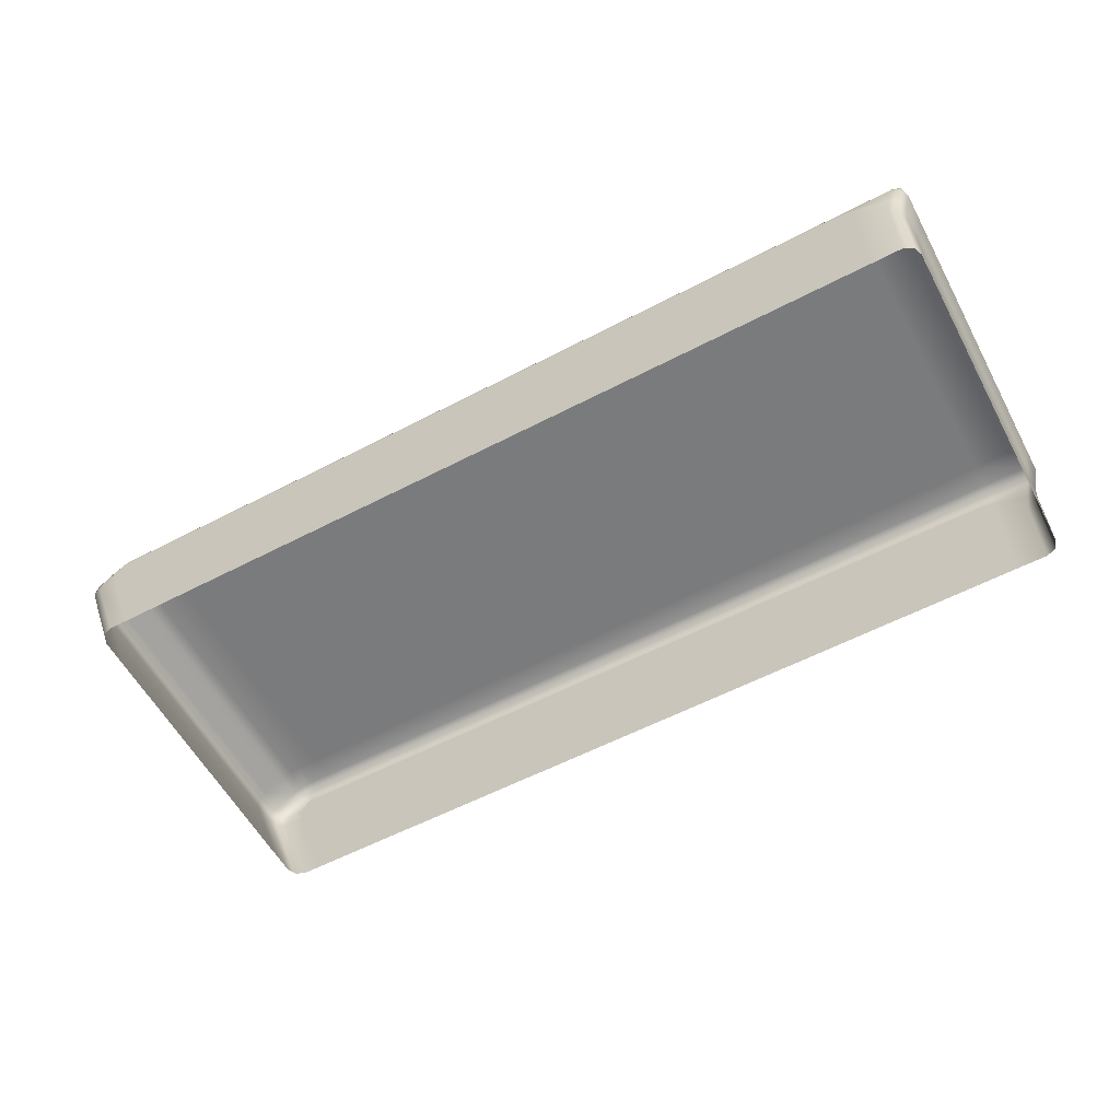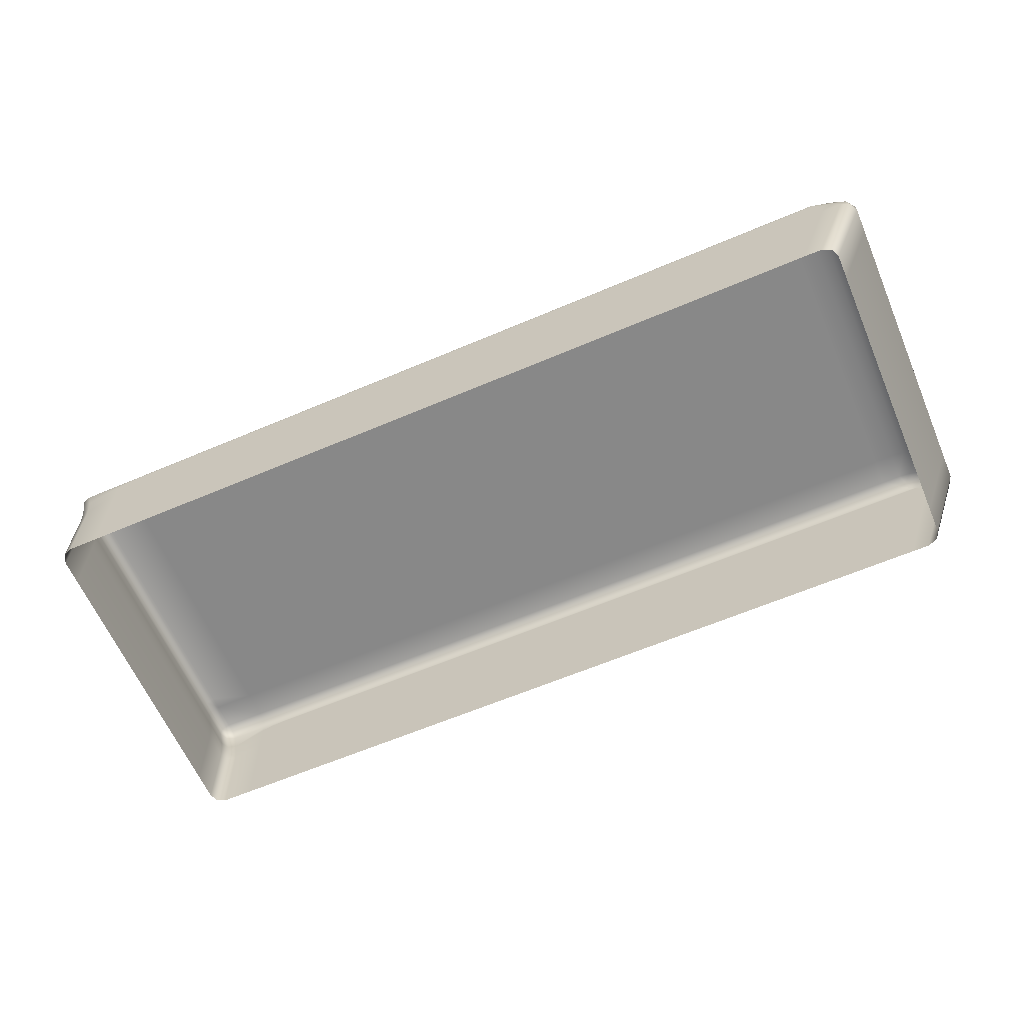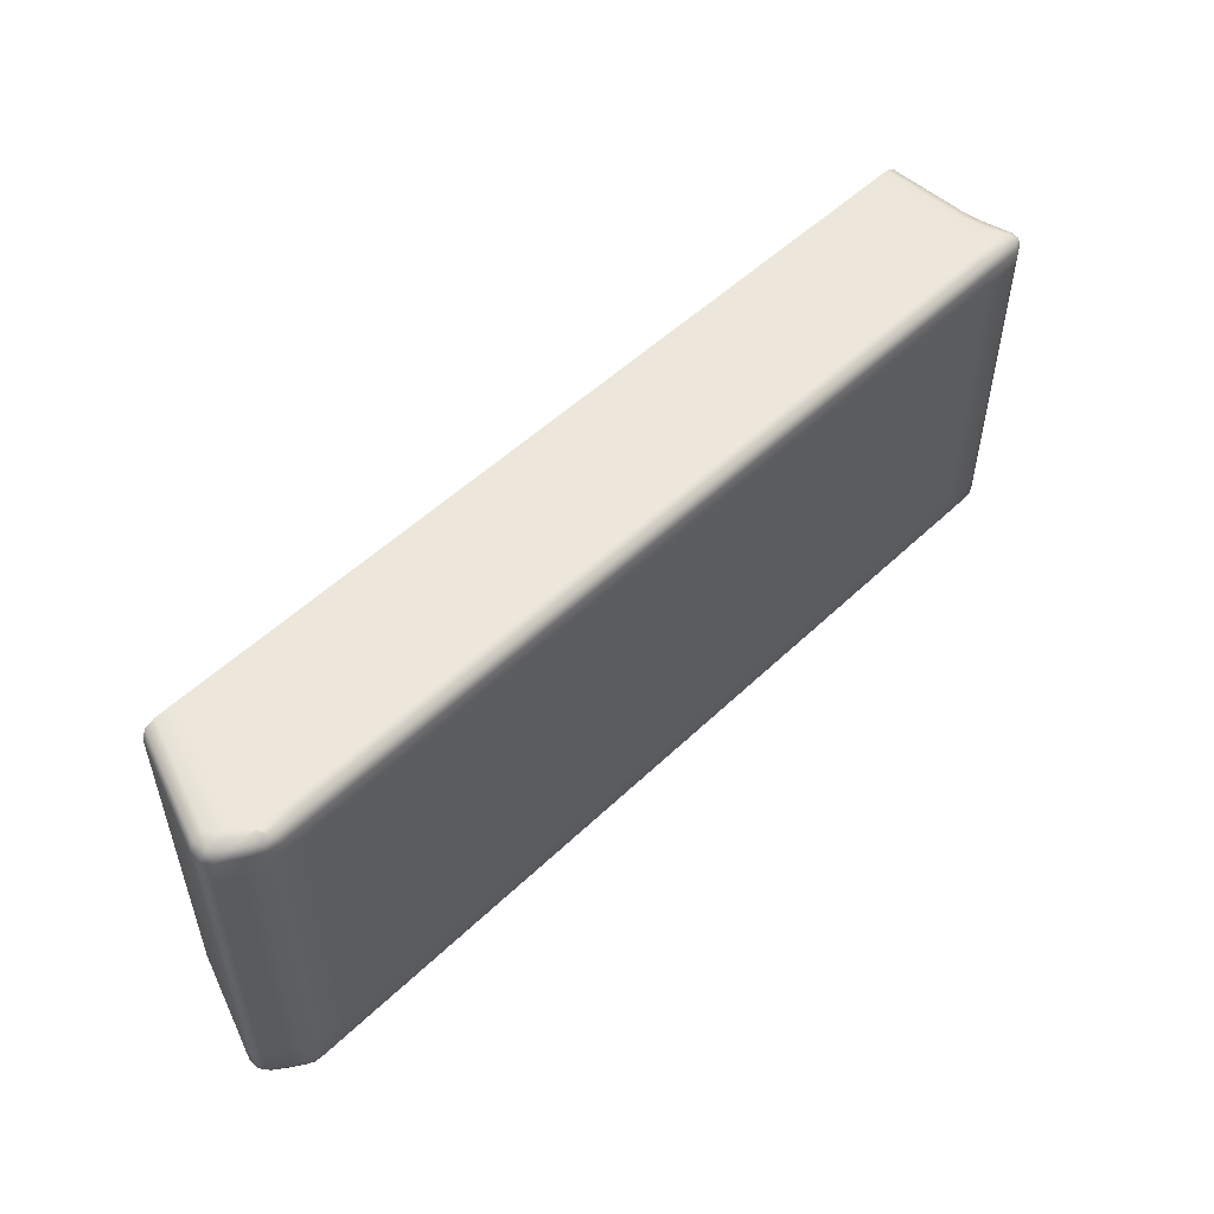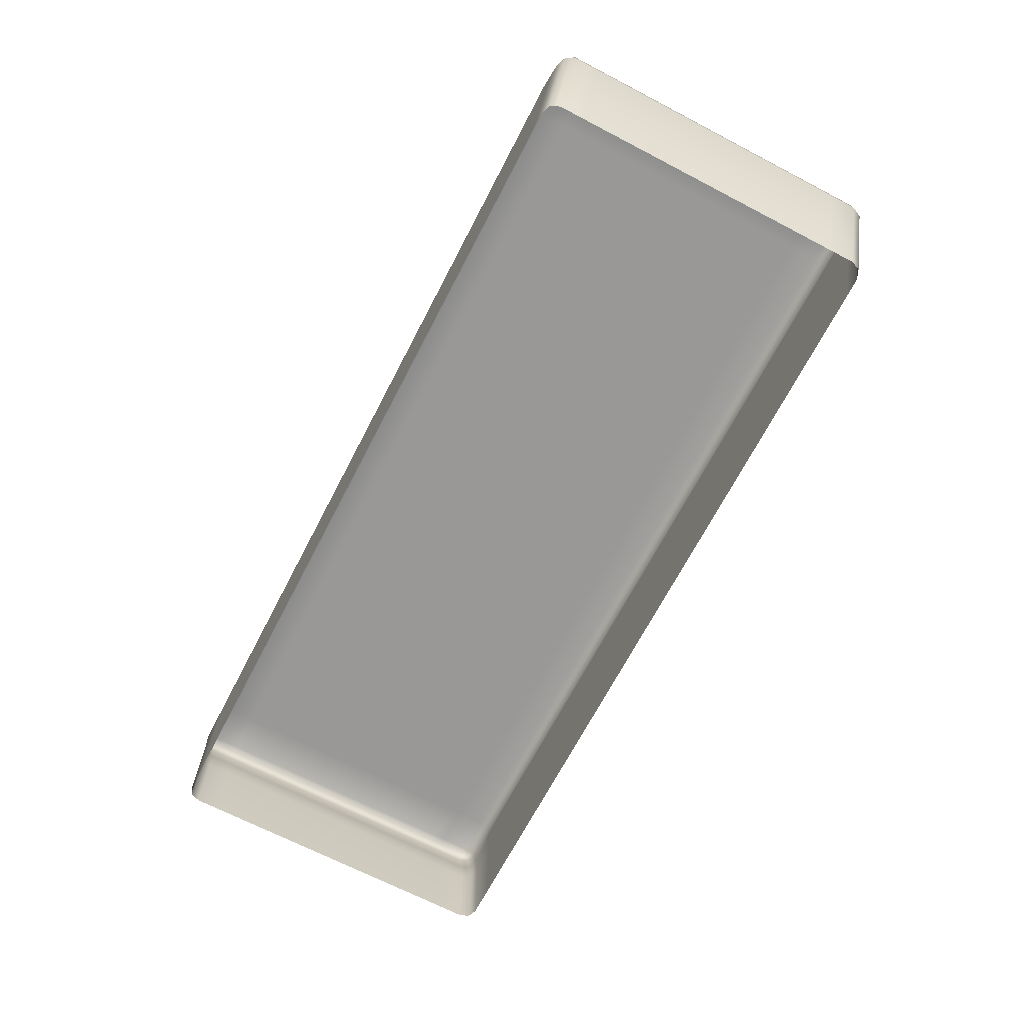
<metadata>
{"format":"obj","ext":"obj","renderer":"f3d","projection":"perspective","resolution":1024,"background":"white","views":[{"elev":-58.2,"azim":-151.7,"up":"+Y"},{"elev":-62.8,"azim":23.3,"up":"+Y"},{"elev":52.4,"azim":134.3,"up":"+Z"},{"elev":-68.7,"azim":62.5,"up":"+Y"}]}
</metadata>
<code>
g Pianoforte_TastoNero
v -3.111 0.06917 0.6348
v -3.221 0.06917 0.6348
v -3.221 0.3708 0.6348
v -3.111 0.411 0.6348
v -3.064 0.06917 0.6348
v -3.254 0.3638 0.621
v -3.258 0.4076 0.6211
v -3.254 0.06917 0.621
v -3.268 0.3567 0.5879
v -3.268 0.06917 0.5879
v -3.268 0.3567 0.4995
v -3.268 0.06917 0.4995
v -3.061 0.4253 0.6348
v -3.064 0.4731 0.6348
v -3.018 0.06917 0.6348
v -3.018 0.4312 0.6348
v -0.3635 0.06917 0.6348
v -3.111 0.4609 0.6348
v -3.225 0.4145 0.6348
v -3.111 0.5108 0.6348
v -3.271 0.4031 0.5879
v -3.268 0.3567 0.4526
v -3.271 0.4031 0.4526
v -3.268 0.06917 0.4526
v -3.268 0.3567 0.4057
v -3.268 0.06917 0.4057
v -3.271 0.4031 0.4995
v -3.268 0.3567 -0.4057
v -3.268 0.06917 -0.4057
v -3.279 0.449 0.5879
v -3.279 0.449 0.4995
v -3.271 0.4031 0.4057
v -3.268 0.3567 -0.4526
v -3.271 0.4031 -0.4526
v -3.268 0.06917 -0.4526
v -3.268 0.3567 -0.4995
v -3.268 0.06917 -0.4995
v -3.271 0.4031 -0.4057
v -3.279 0.449 0.4057
v -3.268 0.3567 -0.601
v -3.268 0.06917 -0.601
v -3.279 0.449 0.4526
v -3.271 0.4031 -0.4995
v -3.279 0.449 -0.4057
v -3.254 0.3638 -0.6342
v -3.258 0.4076 -0.6343
v -3.254 0.06917 -0.6342
v -3.221 0.3708 -0.6479
v -3.221 0.06917 -0.6479
v -3.271 0.4031 -0.601
v -3.279 0.449 -0.4995
v -3.111 0.411 -0.6479
v -3.111 0.06917 -0.6479
v -3.279 0.449 -0.4526
v -3.279 0.449 -0.601
v -3.225 0.4145 -0.6479
v -3.061 0.4253 -0.6479
v -3.064 0.4731 -0.6479
v -3.064 0.06917 -0.6479
v -3.018 0.4312 -0.6479
v -3.018 0.06917 -0.6479
v -3.111 0.4609 -0.6479
v -3.235 0.4655 -0.6479
v -0.2364 0.4312 -0.6479
v -0.3635 0.06917 -0.6479
v -3.267 0.4549 -0.6342
v -3.018 0.4781 -0.6479
v -3.111 0.5108 -0.6479
v -0.1867 0.4312 -0.6479
v -0.1944 0.4781 -0.6479
v -0.3138 0.06917 -0.6479
v -0.137 0.4312 -0.6479
v -0.2641 0.06917 -0.6479
v -0.2558 0.4702 -0.6479
v -3.018 0.5249 -0.6479
v -0.06736 0.4312 -0.6479
v -0.2017 0.06917 -0.6479
v -3.068 0.5208 -0.6479
v -0.133 0.4857 -0.6479
v -0.3181 0.5249 -0.6479
v -0.03272 0.4293 -0.6342
v -0.04151 0.4751 -0.6343
v -0.1664 0.06917 -0.6342
v -0.01633 0.4342 -0.601
v -0.1518 0.06917 -0.601
v -0.0882 0.4699 -0.6479
v -0.1554 0.5249 -0.6479
v -0.01633 0.4342 -0.4995
v -0.1518 0.06917 -0.4995
v -0.2367 0.5249 -0.6479
v -0.1548 0.5249 -0.6479
v -0.01621 0.4728 -0.601
v -0.01633 0.4342 -0.4526
v -0.01621 0.4728 -0.4526
v -0.1518 0.06917 -0.4526
v -0.01633 0.4342 -0.4057
v -0.1518 0.06917 -0.4057
v -0.01621 0.4728 -0.4995
v -0.03898 0.5041 -0.601
v -0.01633 0.4342 0.4057
v -0.1518 0.06917 0.4057
v -0.09152 0.5226 -0.6342
v -0.03898 0.5041 -0.4995
v -0.01621 0.4728 -0.4057
v -0.01633 0.4342 0.4526
v -0.01621 0.4728 0.4526
v -0.1518 0.06917 0.4526
v -0.01633 0.4342 0.4995
v -0.1518 0.06917 0.4995
v -0.01621 0.4728 0.4057
v -0.03898 0.5041 -0.4057
v -0.01633 0.4342 0.5879
v -0.1518 0.06917 0.5879
v -0.03898 0.5041 -0.4526
v -0.01621 0.4728 0.4995
v -0.03898 0.5041 0.4057
v -0.03272 0.4293 0.621
v -0.04151 0.4751 0.6211
v -0.1664 0.06917 0.621
v -0.06736 0.4312 0.6348
v -0.2017 0.06917 0.6348
v -0.01621 0.4728 0.5879
v -0.03898 0.5041 0.4995
v -0.137 0.4312 0.6348
v -0.2641 0.06917 0.6348
v -0.03898 0.5041 0.4526
v -0.0882 0.4699 0.6348
v -0.03898 0.5041 0.5879
v -0.1867 0.4312 0.6348
v -0.1944 0.4781 0.6348
v -0.3138 0.06917 0.6348
v -0.2364 0.4312 0.6348
v -0.133 0.4857 0.6348
v -0.1548 0.5249 0.6348
v -0.2558 0.4702 0.6348
v -3.018 0.4781 0.6348
v -0.3181 0.5249 0.6348
v -0.1554 0.5249 0.6348
v -3.018 0.5249 0.6348
v -0.09152 0.5226 0.621
v -0.2367 0.5249 0.6348
v -3.068 0.5208 0.6348
v -0.1659 0.5324 0.6348
v -0.1659 0.5324 0.6348
v -0.1339 0.5509 0.621
v -0.2473 0.5324 0.6348
v -0.291 0.5656 0.621
v -0.3287 0.5324 0.6348
v -3.018 0.5324 0.6348
v -3.064 0.5324 0.6348
v -3.064 0.5656 0.621
v -3.111 0.5324 0.6348
v -0.3447 0.5656 0.621
v -3.018 0.5656 0.621
v -0.3606 0.5793 0.5879
v -3.018 0.5793 0.5879
v -3.252 0.5324 0.6348
v -3.111 0.5656 0.621
v -3.235 0.4655 0.6348
v -3.267 0.4549 0.621
v -3.286 0.5331 0.621
v -3.3 0.5338 0.5879
v -3.287 0.5598 0.615
v -3.261 0.5653 0.621
v -3.111 0.5793 0.5879
v -3.3 0.5338 0.4995
v -3.295 0.5662 0.5879
v -3.265 0.5793 0.5879
v -3.064 0.5793 0.5879
v -3.111 0.5793 0.4995
v -3.295 0.566 0.4995
v -3.295 0.566 0.4526
v -3.3 0.5338 0.4526
v -3.265 0.5793 0.4995
v -3.3 0.5338 0.4057
v -3.3 0.5338 -0.4057
v -3.064 0.5793 0.4995
v -3.064 0.5793 0.4526
v -3.111 0.5793 0.4526
v -3.018 0.5793 0.4995
v -3.265 0.5793 0.4526
v -3.295 0.566 0.4057
v -3.111 0.5793 0.4057
v -3.265 0.5793 0.4057
v -3.3 0.5338 -0.4526
v -3.295 0.566 -0.4526
v -3.295 0.566 -0.4057
v -3.3 0.5338 -0.4995
v -3.265 0.5793 -0.4057
v -3.111 0.5793 -0.4057
v -3.3 0.5338 -0.601
v -3.295 0.566 -0.4995
v -3.064 0.5793 0.4057
v -3.286 0.5331 -0.6342
v -3.252 0.5324 -0.6479
v -3.287 0.5598 -0.6281
v -3.295 0.5662 -0.601
v -3.265 0.5793 -0.4995
v -3.111 0.5324 -0.6479
v -3.265 0.5793 -0.601
v -3.261 0.5653 -0.6342
v -3.111 0.5656 -0.6342
v -3.064 0.5656 -0.6342
v -3.064 0.5324 -0.6479
v -3.111 0.5793 -0.601
v -3.018 0.5324 -0.6479
v -0.3287 0.5324 -0.6479
v -3.018 0.5656 -0.6342
v -0.2473 0.5324 -0.6479
v -0.291 0.5656 -0.6342
v -0.1659 0.5324 -0.6479
v -0.3447 0.5656 -0.6342
v -3.018 0.5793 -0.601
v -0.1659 0.5324 -0.6479
v -0.2164 0.5656 -0.6342
v -3.064 0.5793 -0.601
v -0.3606 0.5793 -0.601
v -3.018 0.5793 -0.4995
v -3.064 0.5793 -0.4995
v -3.064 0.5793 -0.4526
v -3.111 0.5793 -0.4995
v -3.265 0.5793 -0.4526
v -3.111 0.5793 -0.4526
v -3.064 0.5793 -0.4057
v -3.018 0.5793 0.4057
v -3.018 0.5793 -0.4057
v -3.018 0.5793 -0.4526
v -0.3606 0.5793 -0.4995
v -0.3606 0.5793 -0.4526
v -0.3138 0.5793 -0.4526
v -0.3606 0.5793 -0.4057
v -3.018 0.5793 0.4526
v -0.3138 0.5793 -0.4995
v -0.3606 0.5793 0.4057
v -0.3606 0.5793 0.4526
v -0.3138 0.5793 0.4526
v -0.3606 0.5793 0.4995
v -0.3138 0.5793 -0.601
v -0.3138 0.5793 0.4057
v -0.3138 0.5793 0.5879
v -0.267 0.5793 -0.4995
v -0.267 0.5793 -0.601
v -0.3138 0.5793 -0.4057
v -0.3138 0.5793 0.4995
v -0.267 0.5793 0.5879
v -0.1823 0.5656 -0.6342
v -0.267 0.5793 0.4057
v -0.267 0.5793 -0.4057
v -0.267 0.5793 0.4995
v -0.1986 0.5793 -0.601
v -0.1559 0.5656 -0.6281
v -0.267 0.5793 -0.4526
v -0.1986 0.5793 -0.4995
v -0.1986 0.5793 -0.4526
v -0.1541 0.5716 -0.4526
v -0.1986 0.5793 -0.4057
v -0.1541 0.5716 -0.4995
v -0.1541 0.5716 -0.601
v -0.1339 0.5509 -0.6342
v -0.1127 0.5533 -0.601
v -0.1127 0.5533 -0.4995
v -0.1127 0.5533 -0.4526
v -0.1127 0.5533 -0.4057
v -0.1541 0.5716 -0.4057
v -0.1127 0.5533 0.4057
v -0.1541 0.5716 0.4057
v -0.1541 0.5716 0.4526
v -0.1127 0.5533 0.4526
v -0.1986 0.5793 0.4057
v -0.1127 0.5533 0.4995
v -0.267 0.5793 0.4526
v -0.1986 0.5793 0.4526
v -0.1986 0.5793 0.4995
v -0.1127 0.5533 0.5879
v -0.1541 0.5716 0.4995
v -0.1559 0.5656 0.615
v -0.1541 0.5716 0.5879
v -0.1986 0.5793 0.5879
v -0.1823 0.5656 0.621
v -0.2164 0.5656 0.621
g Pianoforte_TastoNero_0
f 3 2 1
f 4 3 1
f 1 5 4
f 3 6 2
f 7 6 3
f 6 8 2
f 6 9 8
f 6 7 9
f 9 10 8
f 9 11 10
f 11 12 10
f 5 13 4
f 13 14 4
f 5 15 13
f 15 16 13
f 14 13 16
f 16 15 17
f 3 4 18
f 14 18 4
f 19 3 18
f 19 7 3
f 19 18 20
f 18 14 20
f 7 21 9
f 11 9 21
f 12 11 22
f 23 22 11
f 24 12 22
f 24 22 25
f 22 23 25
f 26 24 25
f 27 11 21
f 27 23 11
f 25 28 26
f 28 29 26
f 27 21 30
f 21 7 30
f 23 27 31
f 31 27 30
f 23 32 25
f 28 25 32
f 29 28 33
f 34 33 28
f 35 29 33
f 35 33 36
f 33 34 36
f 37 35 36
f 38 28 32
f 38 34 28
f 32 23 39
f 38 32 39
f 36 40 37
f 40 41 37
f 42 23 31
f 23 42 39
f 34 43 36
f 40 36 43
f 34 38 44
f 44 38 39
f 41 40 45
f 46 45 40
f 47 41 45
f 47 45 48
f 45 46 48
f 49 47 48
f 50 40 43
f 50 46 40
f 43 34 51
f 50 43 51
f 48 52 49
f 52 53 49
f 54 34 44
f 34 54 51
f 46 50 55
f 55 50 51
f 46 56 48
f 52 48 56
f 53 52 57
f 58 57 52
f 59 53 57
f 59 57 60
f 57 58 60
f 61 59 60
f 62 52 56
f 62 58 52
f 56 46 63
f 62 56 63
f 60 64 61
f 64 65 61
f 66 46 55
f 46 66 63
f 58 67 60
f 64 60 67
f 58 62 68
f 68 62 63
f 65 64 69
f 70 69 64
f 71 65 69
f 71 69 72
f 69 70 72
f 73 71 72
f 74 64 67
f 74 70 64
f 67 58 75
f 74 67 75
f 72 76 73
f 76 77 73
f 78 58 68
f 58 78 75
f 70 79 72
f 76 72 79
f 70 74 80
f 80 74 75
f 77 76 81
f 82 81 76
f 83 77 81
f 83 81 84
f 81 82 84
f 85 83 84
f 86 76 79
f 86 82 76
f 79 70 87
f 86 79 87
f 84 88 85
f 88 89 85
f 90 70 80
f 70 90 87
f 82 86 91
f 91 86 87
f 82 92 84
f 88 84 92
f 89 88 93
f 94 93 88
f 95 89 93
f 95 93 96
f 93 94 96
f 97 95 96
f 98 88 92
f 98 94 88
f 92 82 99
f 98 92 99
f 96 100 97
f 100 101 97
f 102 82 91
f 82 102 99
f 94 98 103
f 103 98 99
f 94 104 96
f 100 96 104
f 101 100 105
f 106 105 100
f 107 101 105
f 107 105 108
f 105 106 108
f 109 107 108
f 110 100 104
f 110 106 100
f 104 94 111
f 110 104 111
f 108 112 109
f 112 113 109
f 114 94 103
f 94 114 111
f 106 115 108
f 112 108 115
f 106 110 116
f 116 110 111
f 113 112 117
f 118 117 112
f 119 113 117
f 119 117 120
f 117 118 120
f 121 119 120
f 122 112 115
f 122 118 112
f 115 106 123
f 122 115 123
f 120 124 121
f 124 125 121
f 126 106 116
f 106 126 123
f 118 127 120
f 124 120 127
f 118 122 128
f 128 122 123
f 125 124 129
f 130 129 124
f 131 125 129
f 131 129 132
f 129 130 132
f 17 131 132
f 132 16 17
f 133 124 127
f 133 130 124
f 127 118 134
f 133 127 134
f 16 132 135
f 130 135 132
f 136 16 135
f 136 14 16
f 136 135 137
f 135 130 137
f 130 133 138
f 138 133 134
f 14 136 139
f 139 136 137
f 118 140 134
f 140 118 128
f 130 141 137
f 141 130 138
f 142 14 139
f 14 142 20
f 143 138 134
f 134 140 144
f 144 143 134
f 140 128 145
f 140 145 144
f 141 138 146
f 138 143 146
f 147 146 143
f 141 146 148
f 146 147 148
f 137 141 148
f 149 139 137
f 148 149 137
f 142 139 150
f 139 149 150
f 151 150 149
f 142 150 152
f 150 151 152
f 20 142 152
f 149 148 153
f 147 153 148
f 154 149 153
f 154 151 149
f 154 153 155
f 153 147 155
f 151 154 156
f 156 154 155
f 152 157 20
f 151 158 152
f 157 152 158
f 157 159 20
f 159 19 20
f 7 19 159
f 160 7 159
f 7 160 30
f 161 160 159
f 157 161 159
f 162 30 160
f 161 162 160
f 163 161 157
f 161 163 162
f 164 157 158
f 164 163 157
f 158 151 165
f 164 158 165
f 162 166 30
f 166 31 30
f 163 167 162
f 166 162 167
f 163 164 168
f 167 163 168
f 168 164 165
f 151 169 165
f 169 151 156
f 165 169 170
f 168 165 170
f 171 167 168
f 171 166 167
f 171 172 166
f 31 166 173
f 172 173 166
f 42 31 173
f 174 171 168
f 174 168 170
f 172 171 174
f 42 173 175
f 173 172 175
f 39 42 175
f 175 176 39
f 176 44 39
f 169 177 170
f 177 178 170
f 169 156 177
f 170 179 174
f 178 179 170
f 156 180 177
f 178 177 180
f 179 181 174
f 181 172 174
f 172 182 175
f 176 175 182
f 179 183 181
f 179 178 183
f 172 181 184
f 182 172 184
f 183 184 181
f 44 176 185
f 186 185 176
f 54 44 185
f 187 176 182
f 187 182 184
f 187 186 176
f 54 185 188
f 185 186 188
f 51 54 188
f 189 187 184
f 186 187 189
f 184 183 190
f 189 184 190
f 188 191 51
f 191 55 51
f 186 192 188
f 191 188 192
f 183 193 190
f 178 193 183
f 55 191 194
f 66 55 194
f 66 194 195
f 63 66 195
f 196 194 191
f 194 196 195
f 197 191 192
f 197 196 191
f 192 186 198
f 197 192 198
f 195 199 63
f 199 68 63
f 196 197 200
f 200 197 198
f 196 201 195
f 199 195 201
f 201 196 200
f 202 201 200
f 202 199 201
f 202 203 199
f 68 199 204
f 203 204 199
f 78 68 204
f 205 202 200
f 200 198 205
f 203 202 205
f 78 204 206
f 204 203 206
f 75 78 206
f 206 207 75
f 207 80 75
f 203 208 206
f 207 206 208
f 80 207 209
f 210 209 207
f 90 80 209
f 90 209 211
f 209 210 211
f 87 90 211
f 212 207 208
f 212 210 207
f 208 203 213
f 212 208 213
f 211 214 87
f 214 91 87
f 210 215 211
f 214 211 215
f 203 216 213
f 216 203 205
f 217 212 213
f 210 212 217
f 218 213 216
f 213 218 217
f 219 216 205
f 219 218 216
f 219 220 218
f 221 219 205
f 220 219 221
f 198 221 205
f 221 198 222
f 186 222 198
f 222 186 189
f 223 221 222
f 223 222 189
f 223 220 221
f 190 223 189
f 220 223 190
f 224 220 190
f 193 224 190
f 193 225 224
f 193 178 225
f 220 224 226
f 225 226 224
f 220 227 218
f 227 220 226
f 228 218 227
f 218 228 217
f 229 227 226
f 229 228 227
f 229 230 228
f 231 229 226
f 226 225 231
f 230 229 231
f 178 232 225
f 232 178 180
f 228 233 217
f 230 233 228
f 234 225 232
f 225 234 231
f 235 232 180
f 235 234 232
f 235 236 234
f 237 235 180
f 236 235 237
f 180 156 237
f 156 155 237
f 233 238 217
f 238 210 217
f 234 239 231
f 236 239 234
f 155 240 237
f 147 240 155
f 233 241 238
f 233 230 241
f 210 238 242
f 241 242 238
f 215 210 242
f 239 243 231
f 243 230 231
f 240 244 237
f 244 236 237
f 240 147 245
f 240 245 244
f 246 215 242
f 246 214 215
f 239 247 243
f 239 236 247
f 230 243 248
f 247 248 243
f 236 244 249
f 245 249 244
f 250 246 242
f 242 241 250
f 246 251 214
f 251 246 250
f 230 252 241
f 252 230 248
f 253 241 252
f 241 253 250
f 254 252 248
f 254 253 252
f 254 255 253
f 256 254 248
f 255 254 256
f 248 247 256
f 253 257 250
f 255 257 253
f 257 258 250
f 258 251 250
f 251 259 214
f 91 214 259
f 102 91 259
f 259 251 260
f 102 259 260
f 251 258 260
f 99 102 260
f 257 261 258
f 261 260 258
f 260 261 99
f 257 255 261
f 261 103 99
f 103 261 262
f 255 262 261
f 114 103 262
f 114 262 263
f 262 255 263
f 111 114 263
f 255 264 263
f 264 255 256
f 263 265 111
f 265 263 264
f 265 116 111
f 266 264 256
f 266 265 264
f 266 267 265
f 116 265 268
f 267 268 265
f 126 116 268
f 269 266 256
f 267 266 269
f 247 269 256
f 126 268 270
f 268 267 270
f 123 126 270
f 269 247 271
f 236 271 247
f 271 236 249
f 272 269 271
f 272 271 249
f 272 267 269
f 273 272 249
f 267 272 273
f 249 245 273
f 270 274 123
f 274 128 123
f 128 274 145
f 267 275 270
f 275 267 273
f 274 270 275
f 276 145 274
f 145 276 144
f 277 274 275
f 277 275 273
f 277 276 274
f 278 277 273
f 245 278 273
f 276 277 278
f 276 279 144
f 279 276 278
f 143 144 279
f 245 280 278
f 280 279 278
f 280 143 279
f 147 280 245
f 280 147 143

</code>
